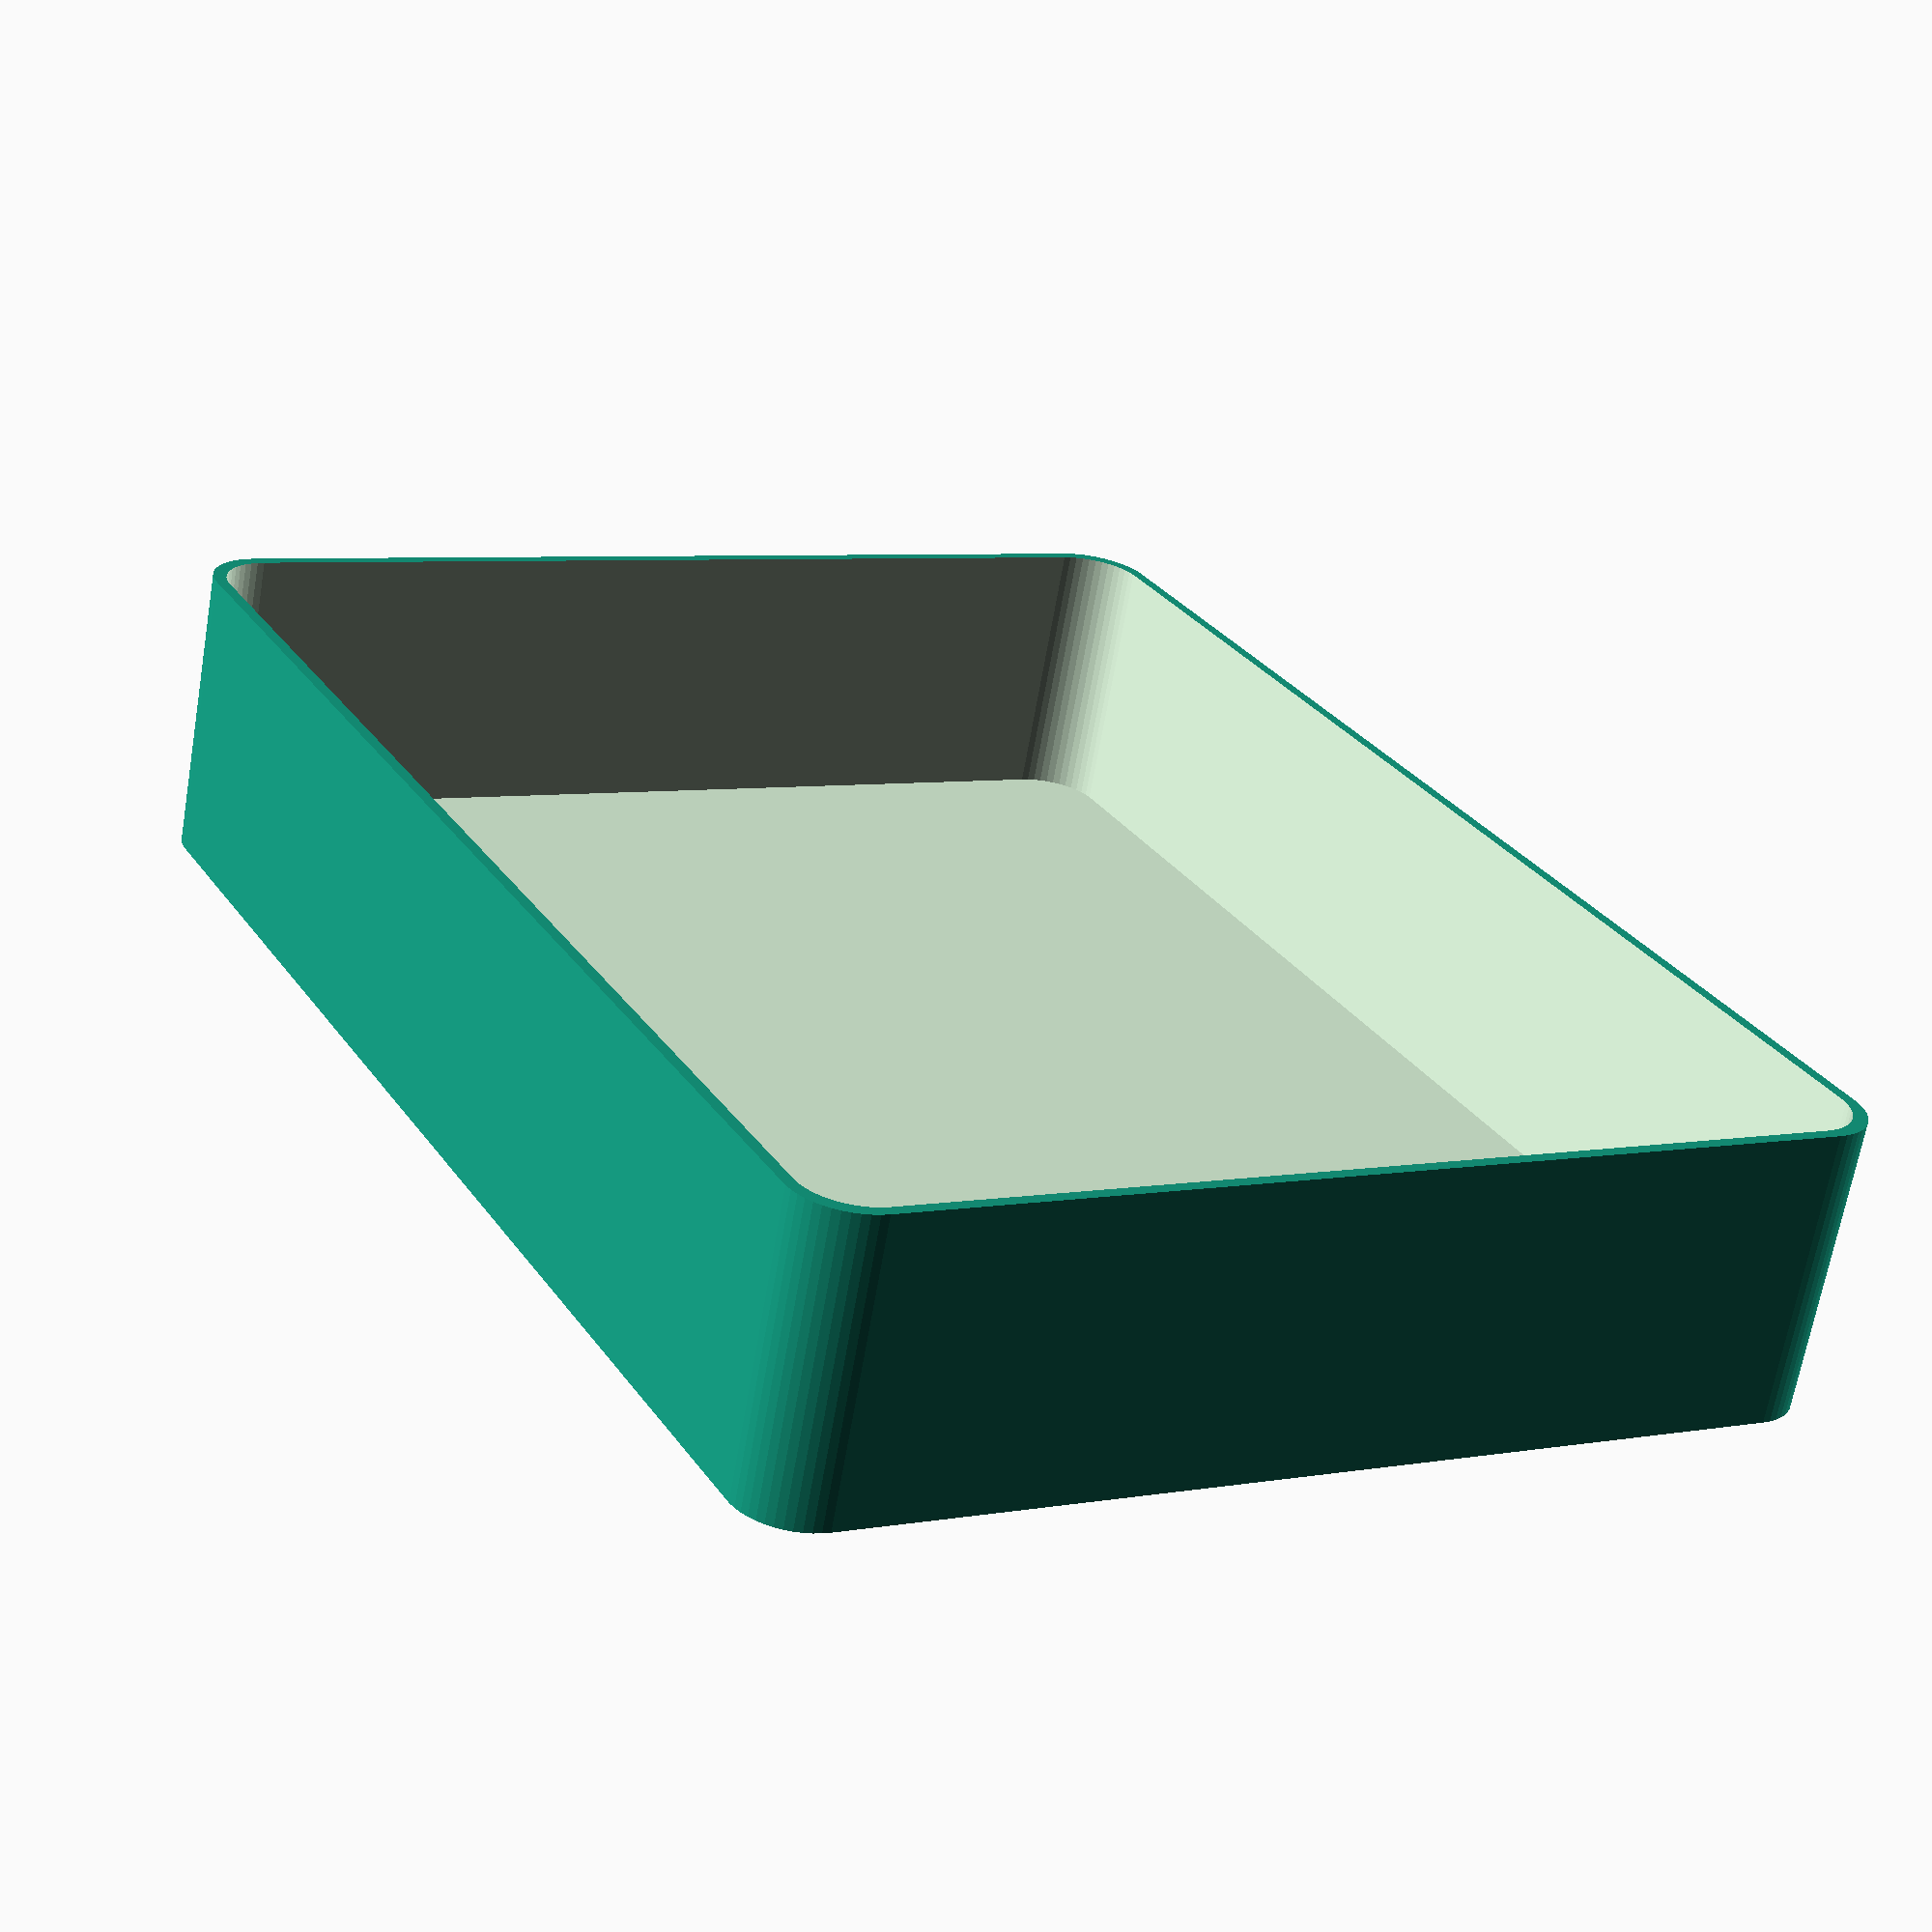
<openscad>
$fn = 50;


difference() {
	union() {
		translate(v = [0, -45.0000000000, 0]) {
			hull() {
				translate(v = [-56.0000000000, 41.0000000000, 0]) {
					cylinder(h = 25, r = 5.5000000000);
				}
				translate(v = [56.0000000000, 41.0000000000, 0]) {
					cylinder(h = 25, r = 5.5000000000);
				}
				translate(v = [-56.0000000000, -41.0000000000, 0]) {
					cylinder(h = 25, r = 5.5000000000);
				}
				translate(v = [56.0000000000, -41.0000000000, 0]) {
					cylinder(h = 25, r = 5.5000000000);
				}
			}
		}
	}
	union() {
		translate(v = [0, -45.0000000000, 2]) {
			hull() {
				translate(v = [-55.5000000000, 40.5000000000, 0]) {
					cylinder(h = 50, r = 5);
				}
				translate(v = [55.5000000000, 40.5000000000, 0]) {
					cylinder(h = 50, r = 5);
				}
				translate(v = [-55.5000000000, -40.5000000000, 0]) {
					cylinder(h = 50, r = 5);
				}
				translate(v = [55.5000000000, -40.5000000000, 0]) {
					cylinder(h = 50, r = 5);
				}
			}
		}
	}
}
</openscad>
<views>
elev=66.6 azim=242.0 roll=350.1 proj=p view=wireframe
</views>
